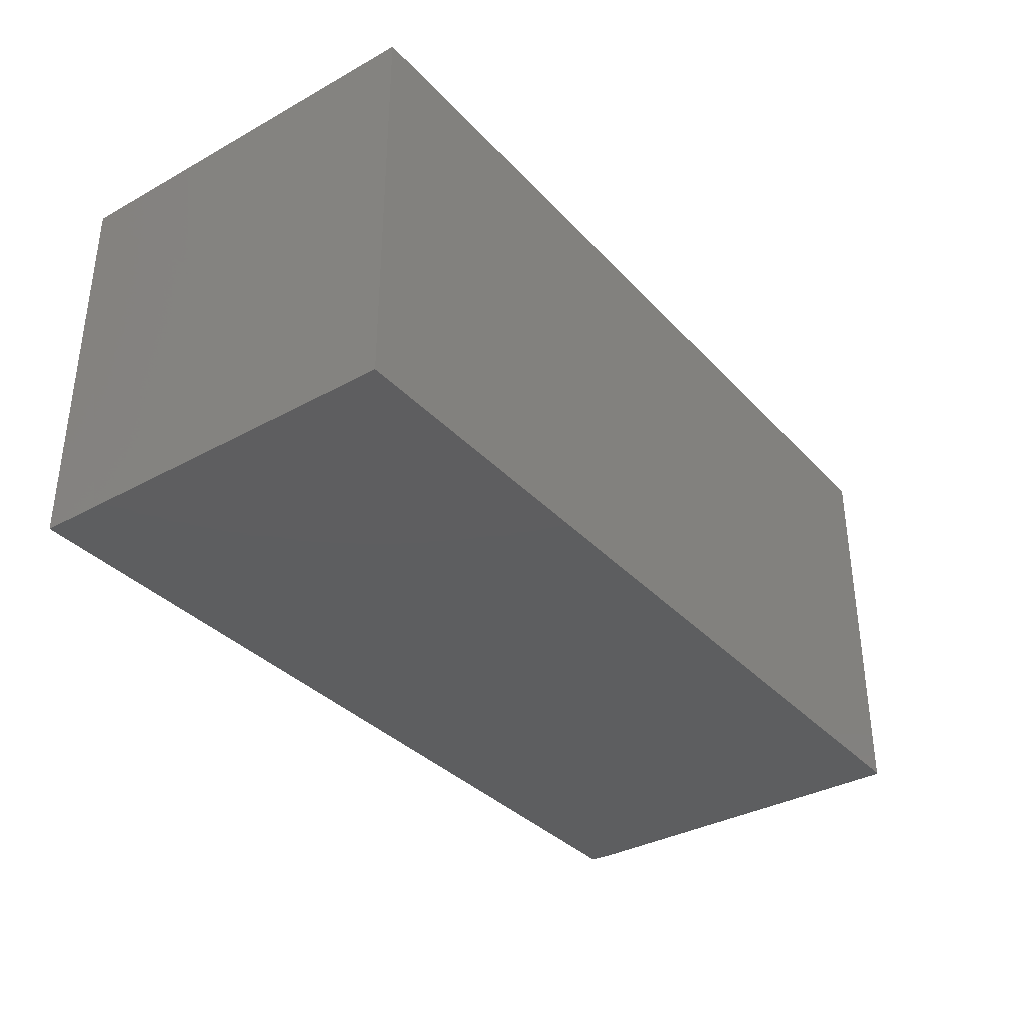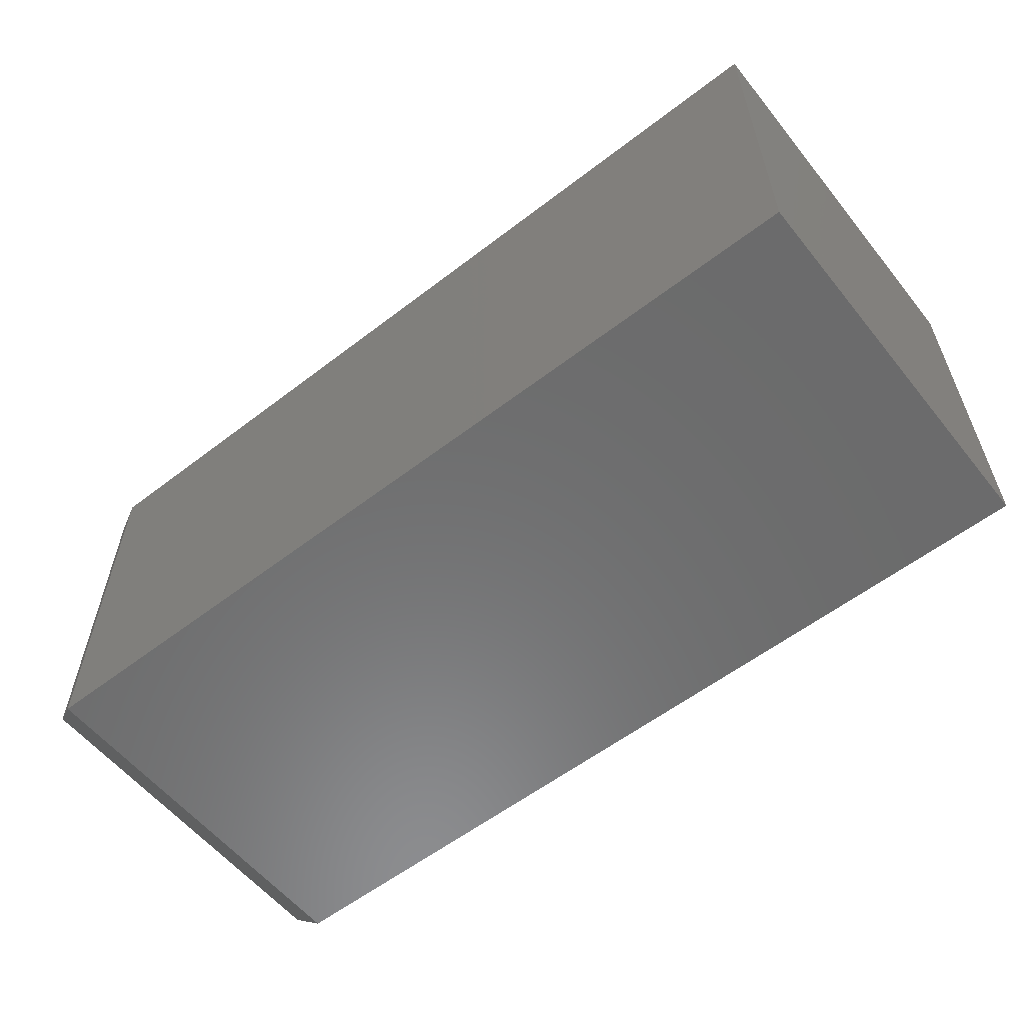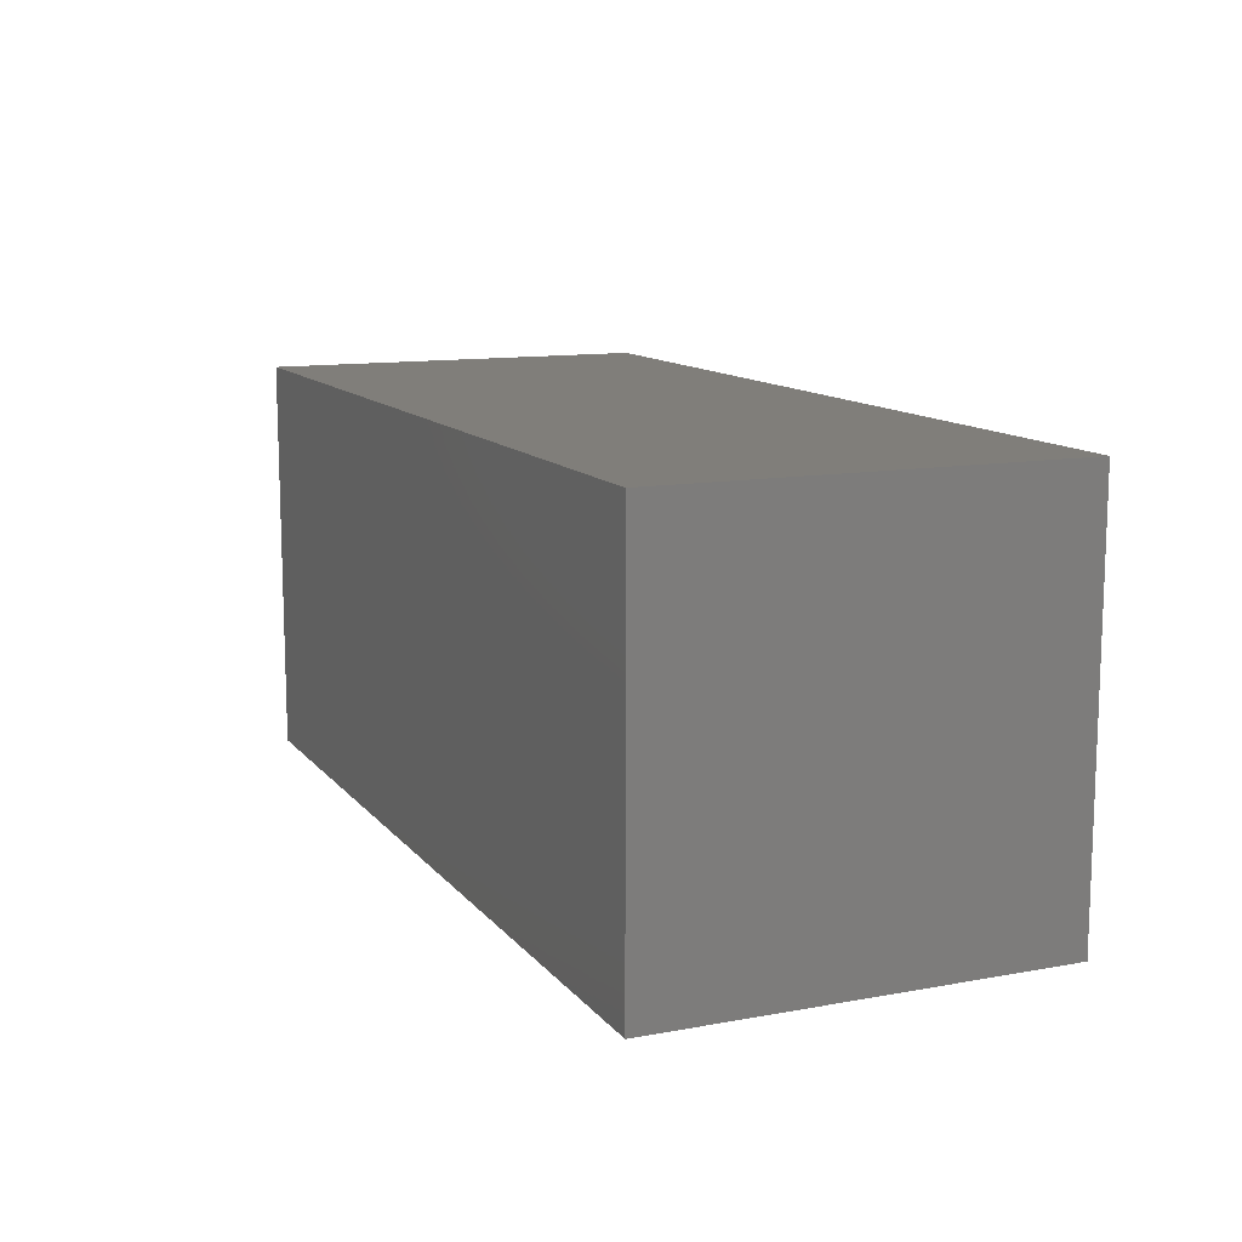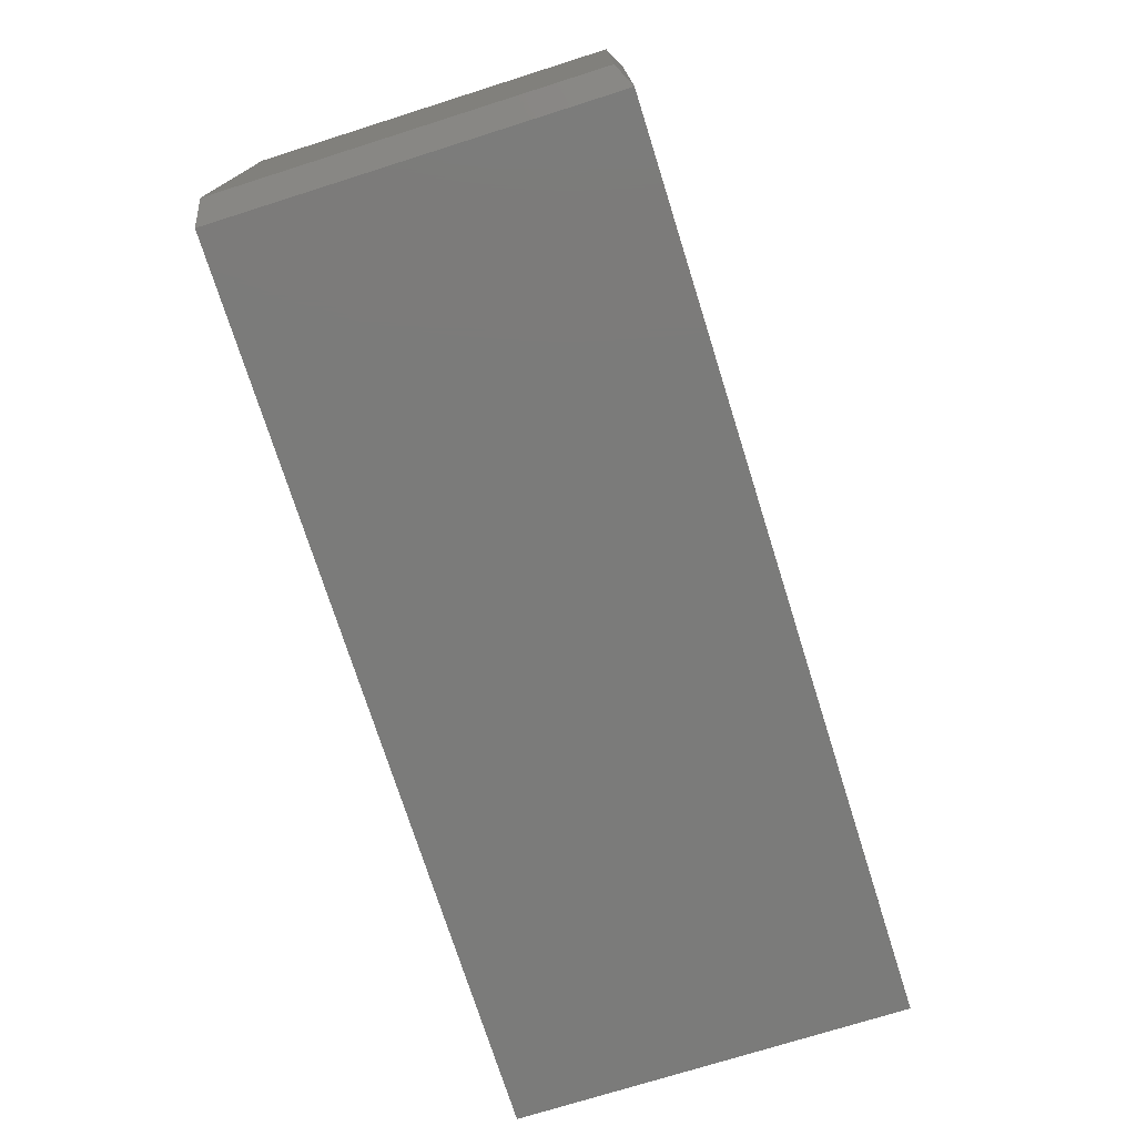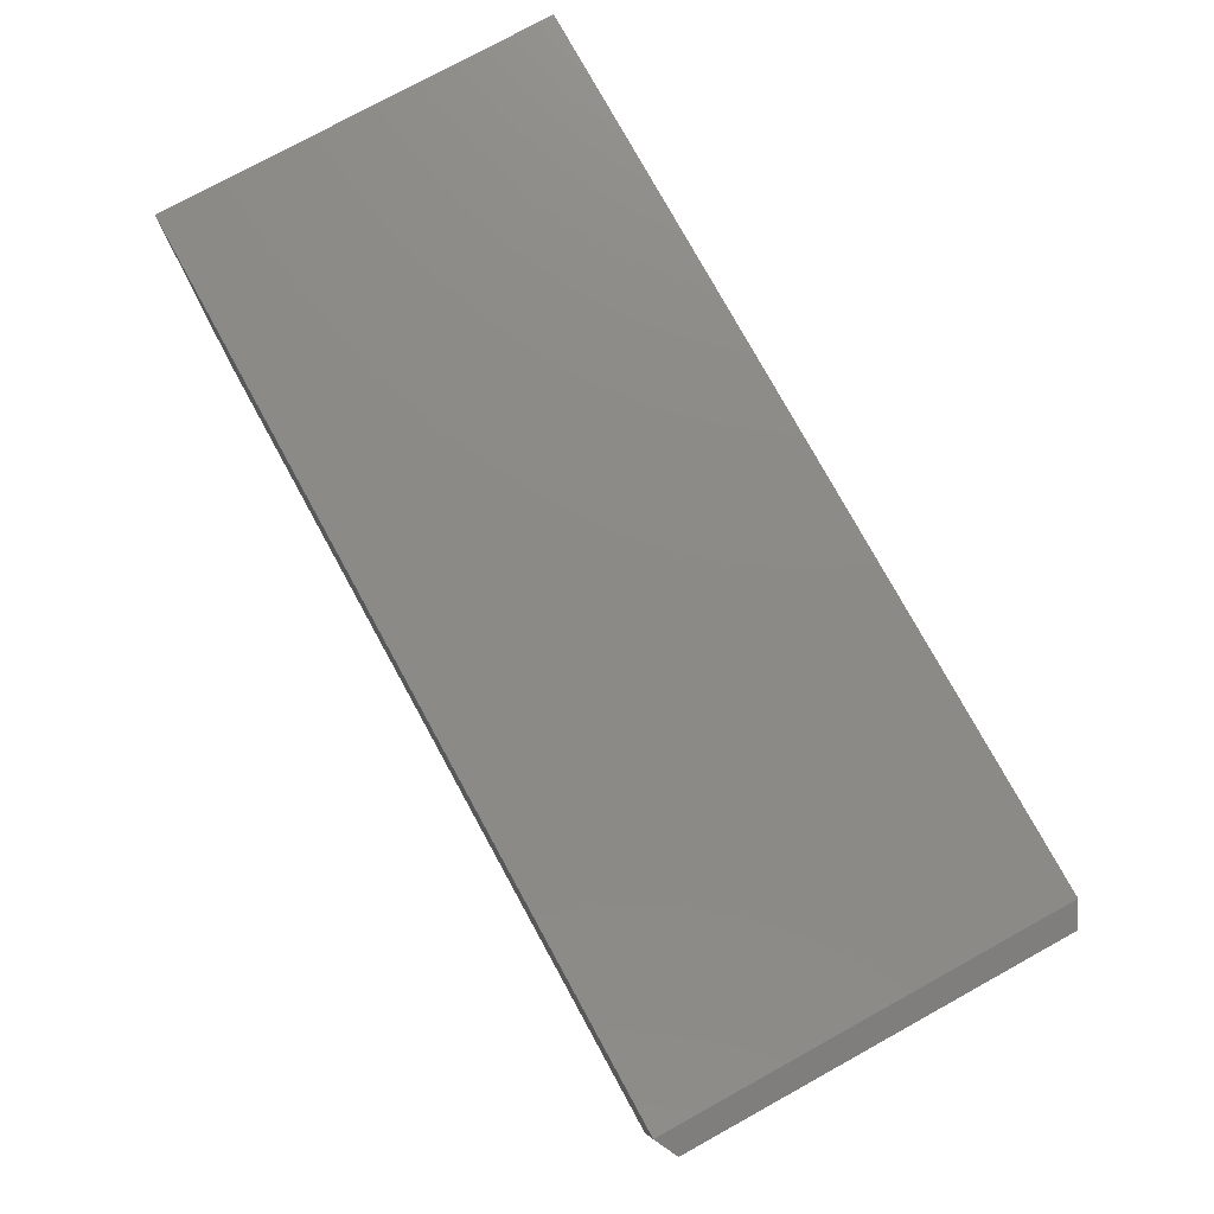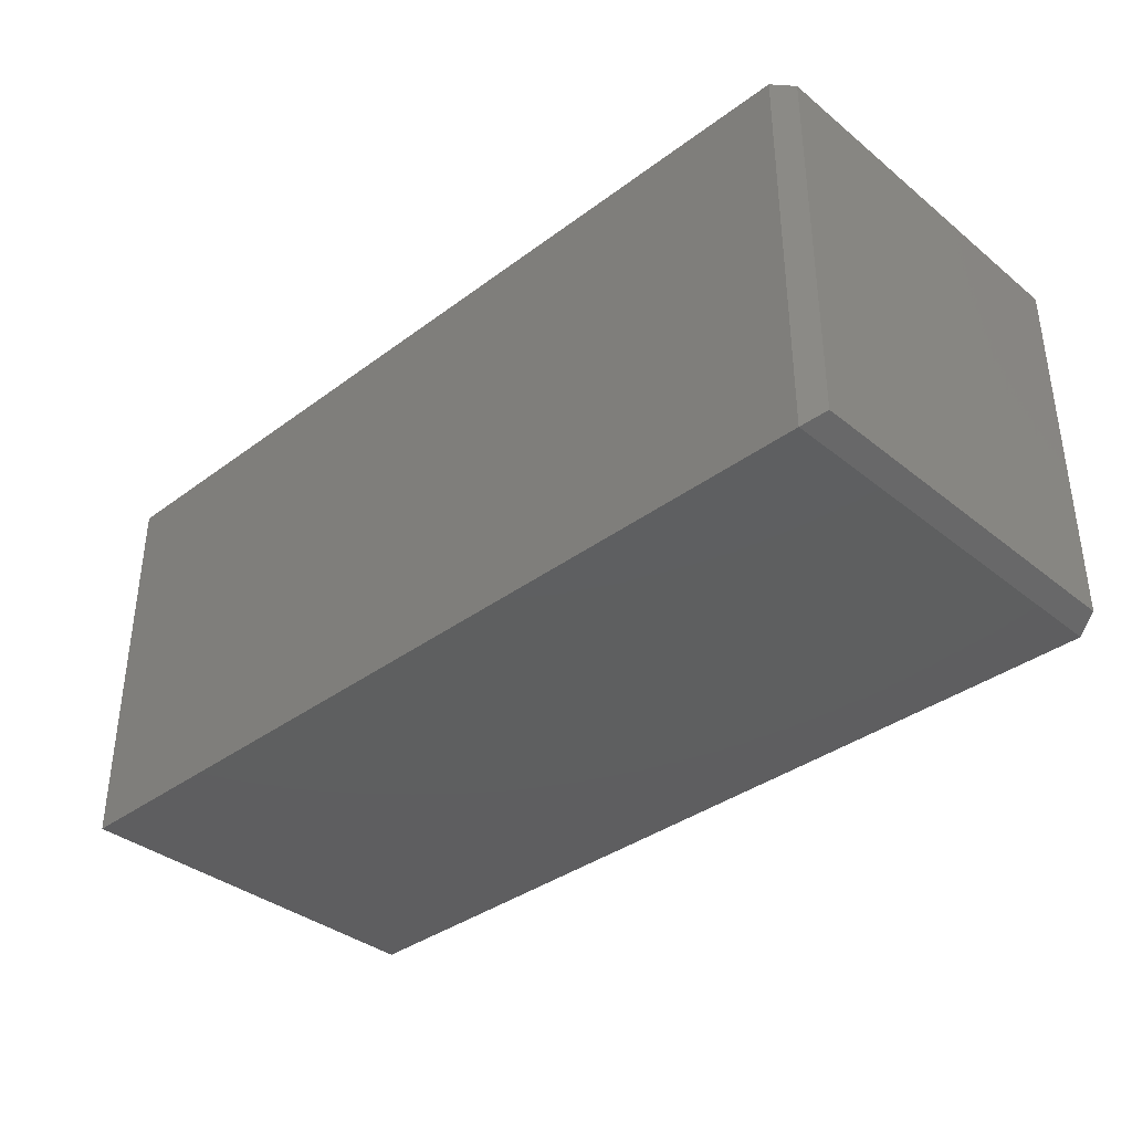
<metadata>
{"format":"stl","ext":"stl","renderer":"f3d","projection":"perspective","resolution":1024,"background":"white","views":[{"elev":-35.2,"azim":-53.7,"up":"+Y"},{"elev":-57.8,"azim":-141.5,"up":"+Y"},{"elev":12.0,"azim":-113.5,"up":"+Y"},{"elev":-74.2,"azim":107.5,"up":"+Y"},{"elev":77.4,"azim":61.2,"up":"+Z"},{"elev":-36.7,"azim":43.9,"up":"+Y"}]}
</metadata>
<code>
# stl→obj: 12 verts, 20 faces
v -0.5469 -0.4297 0.5547
v 0.7188 -0.4297 0.5547
v -0.5469 0.13 0.5547
v 0.7188 0.13 0.5547
v -0.5469 -0.4297 0
v -0.5469 0.13 0
v 0.7188 -0.4297 0
v 0.7188 0.13 0
v 0.75 -0.4141 0.5391
v 0.75 -0.4141 0.01562
v 0.75 0.1144 0.5391
v 0.75 0.1144 0.01562
f 1 2 3
f 3 2 4
f 5 6 7
f 7 6 8
f 4 8 3
f 3 8 6
f 9 10 11
f 11 10 12
f 1 5 2
f 2 5 7
f 2 7 9
f 9 7 10
f 8 12 7
f 7 12 10
f 8 4 12
f 12 4 11
f 4 2 11
f 11 2 9
f 3 6 1
f 1 6 5

</code>
